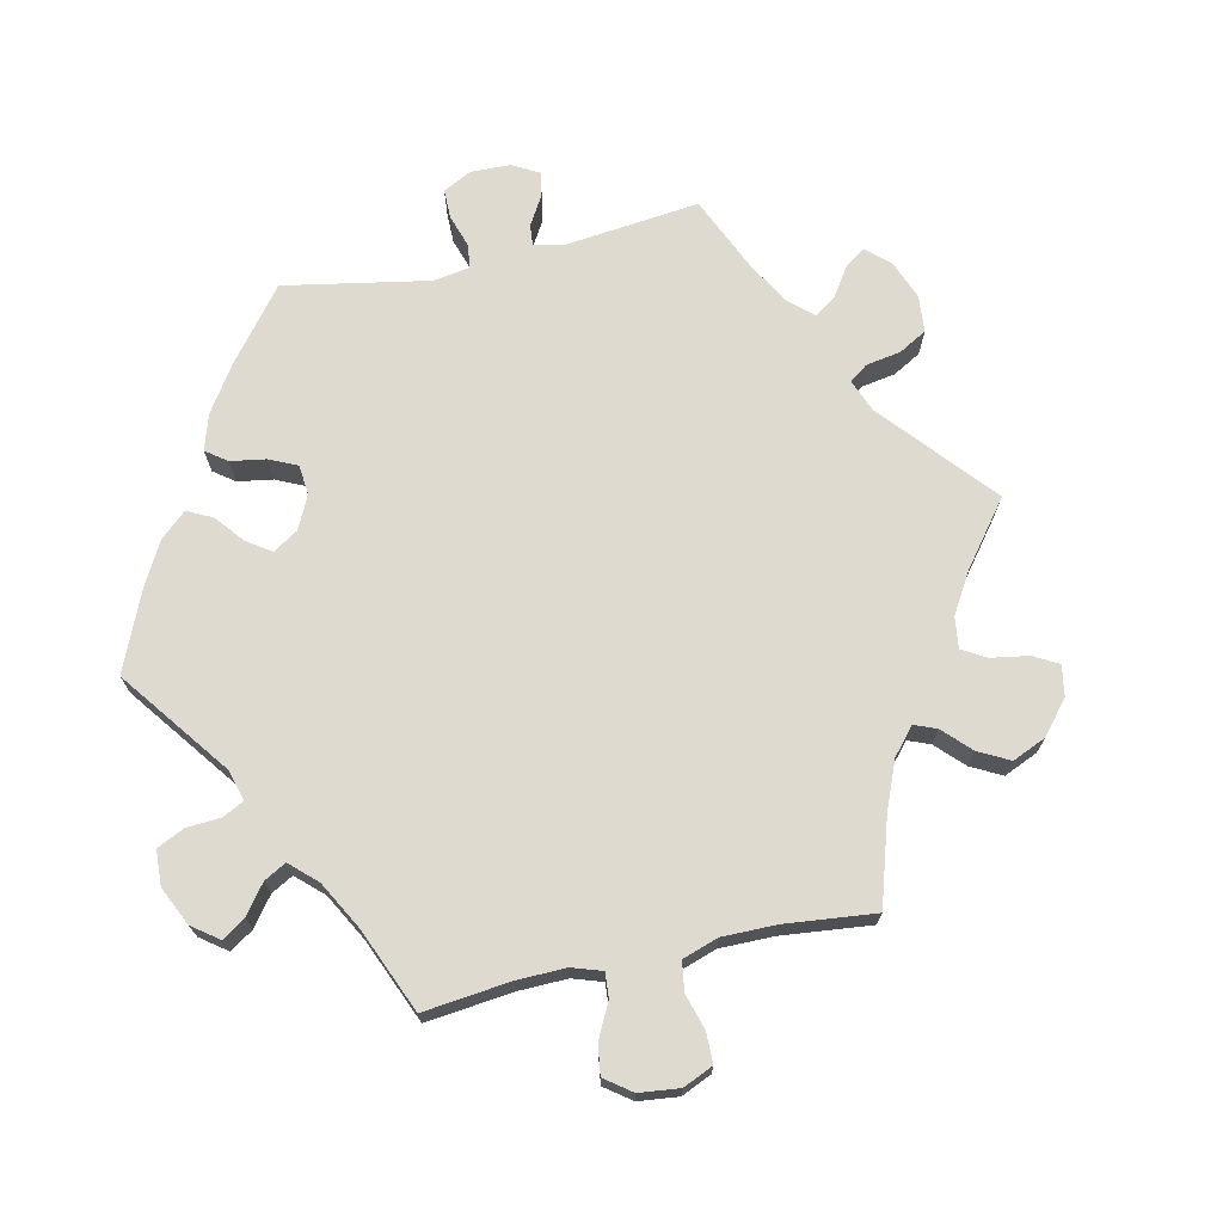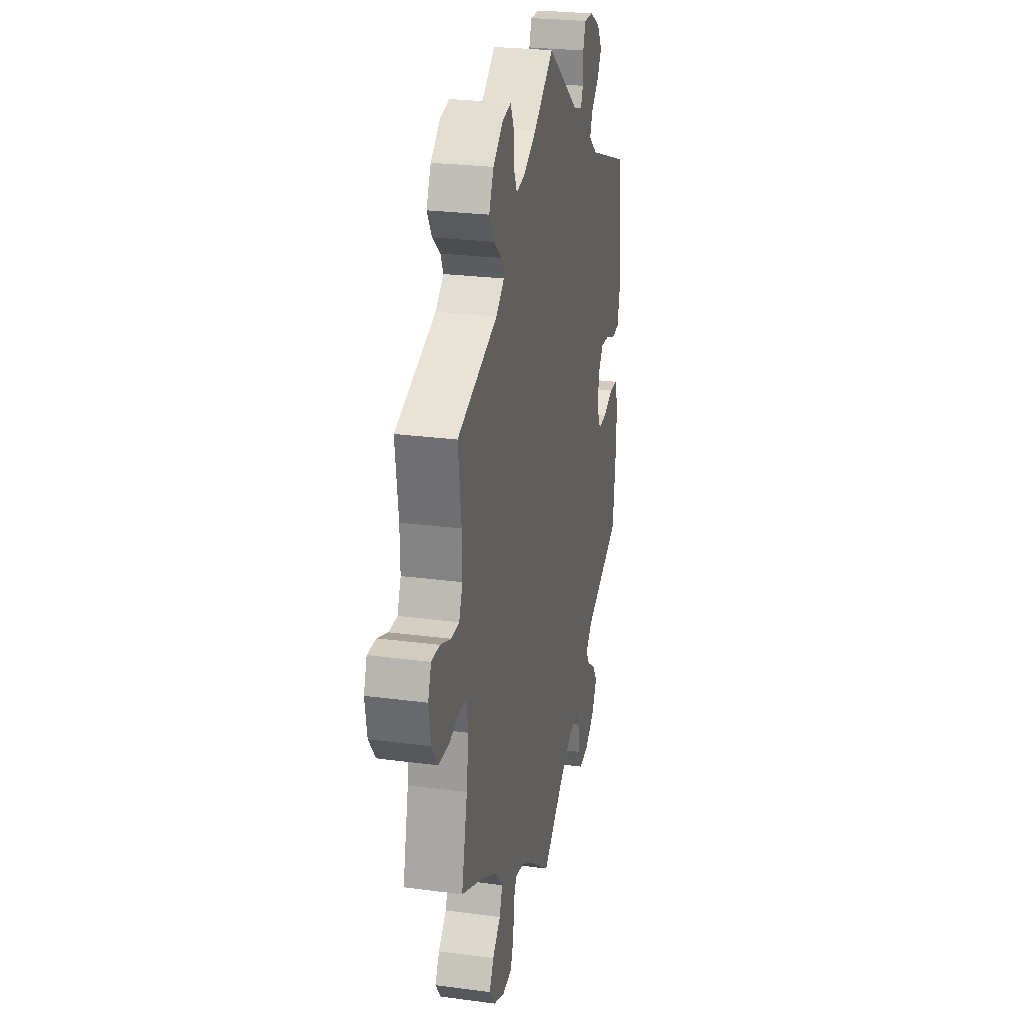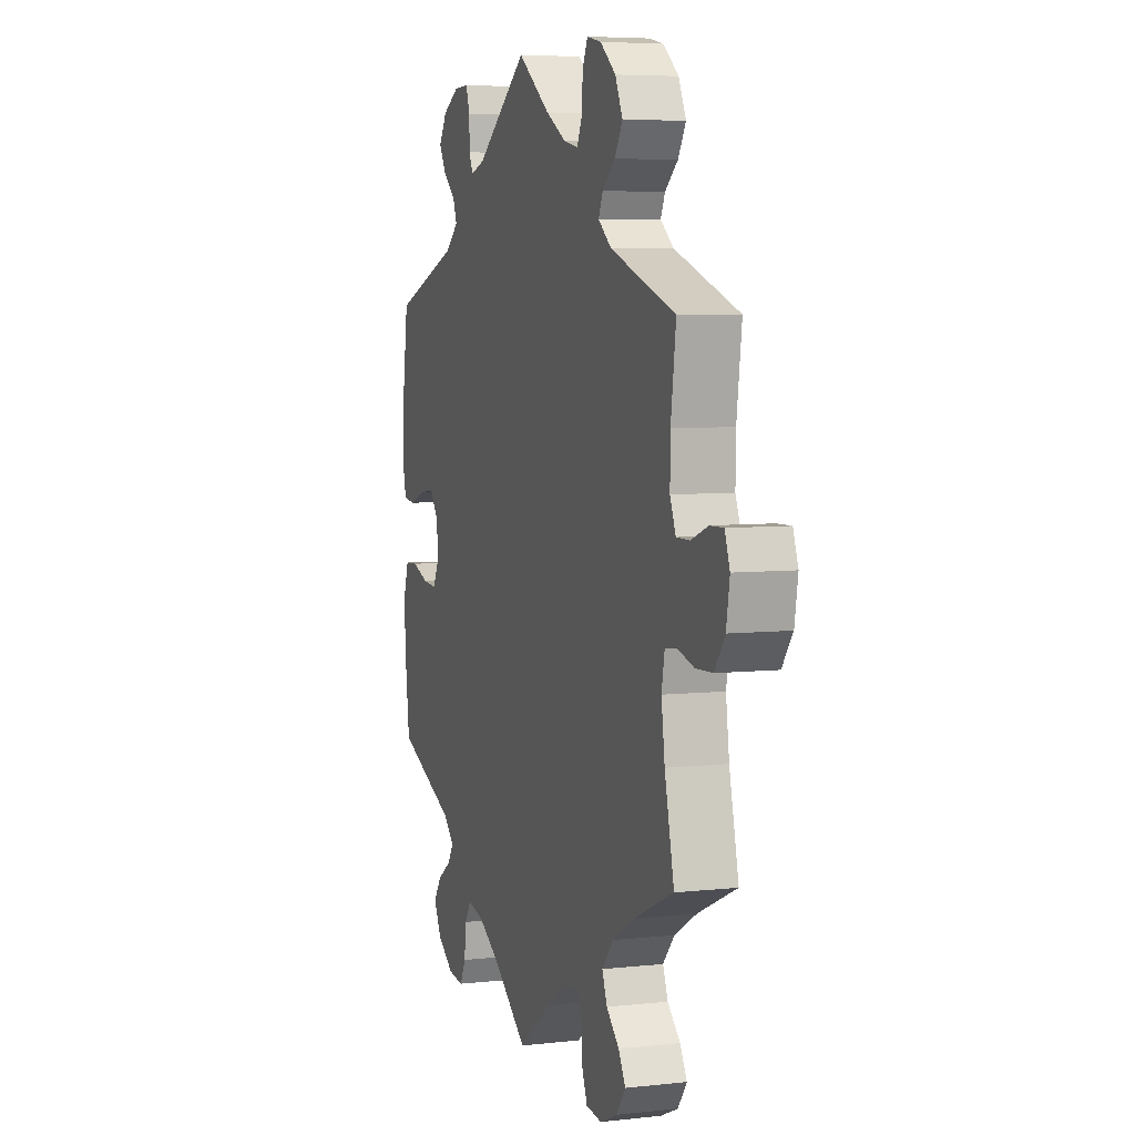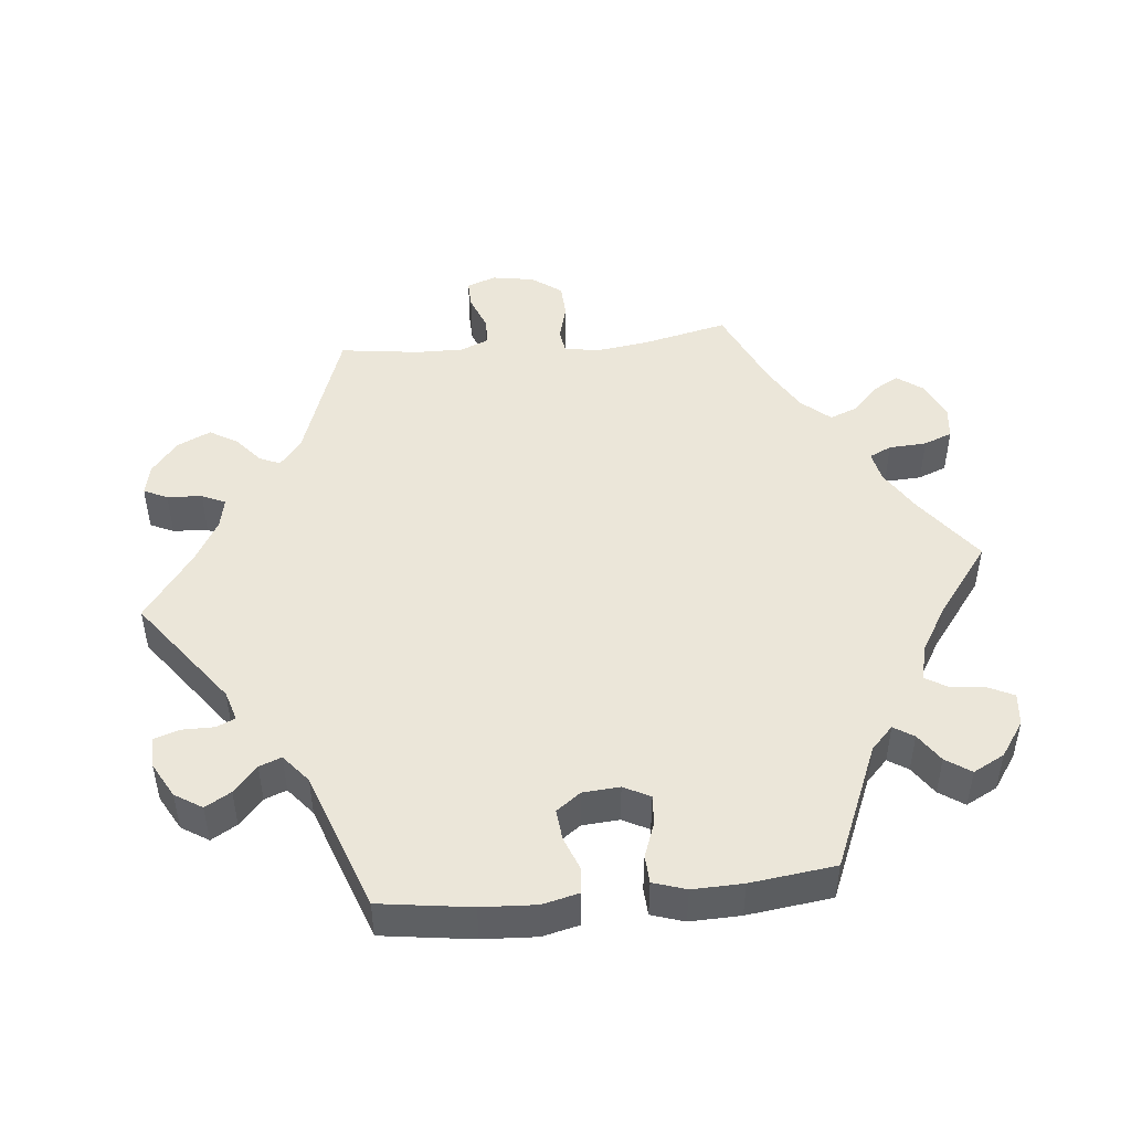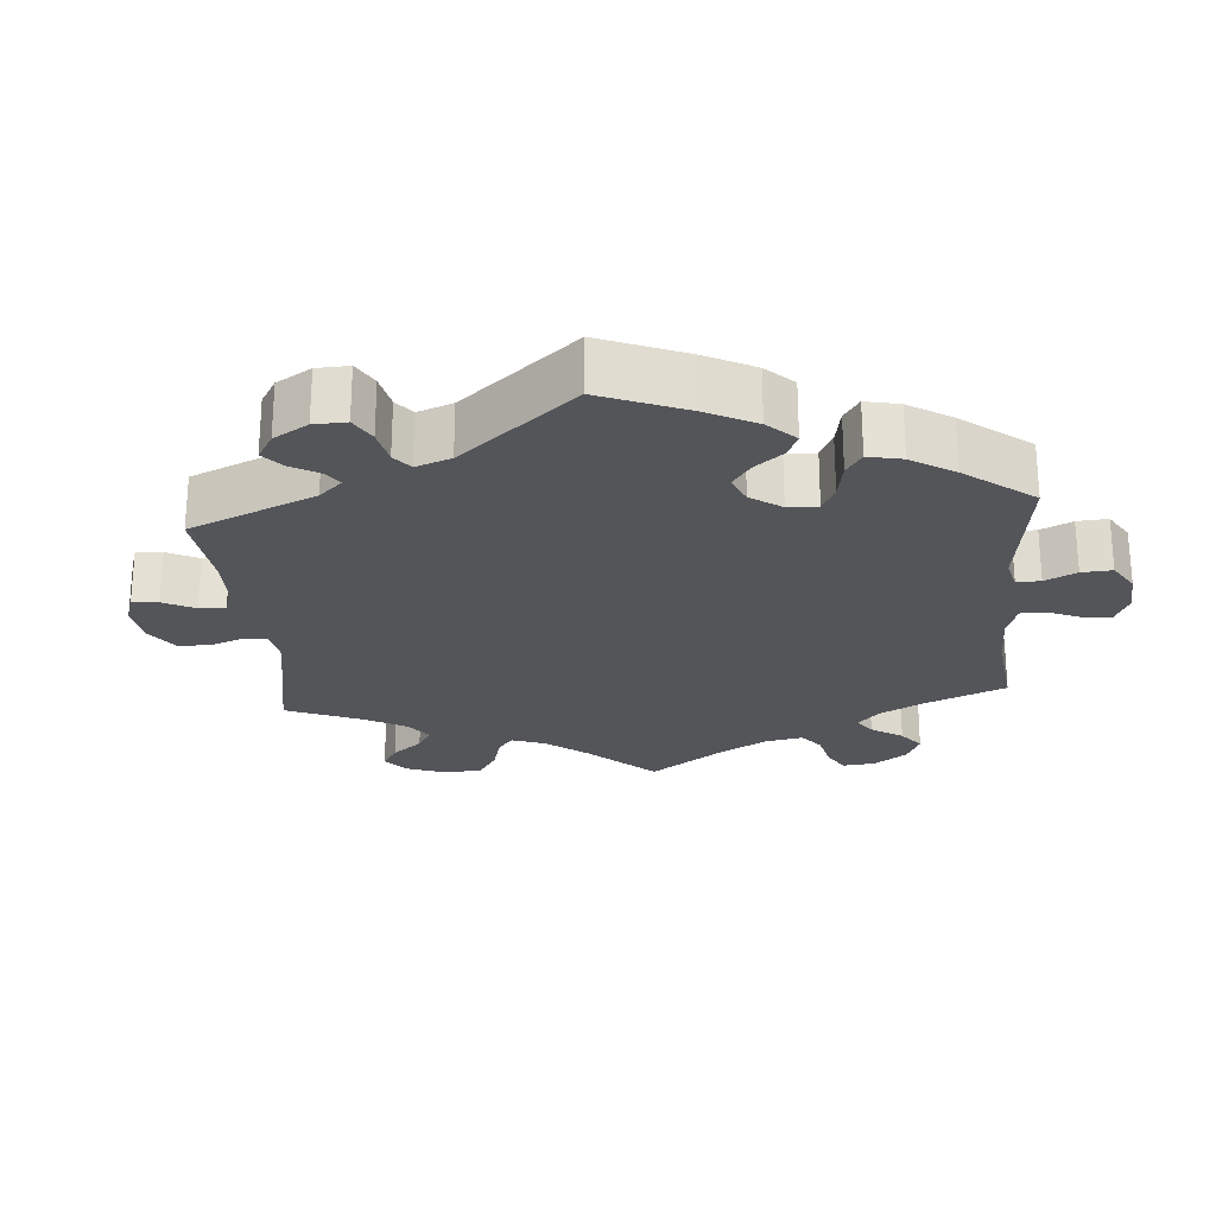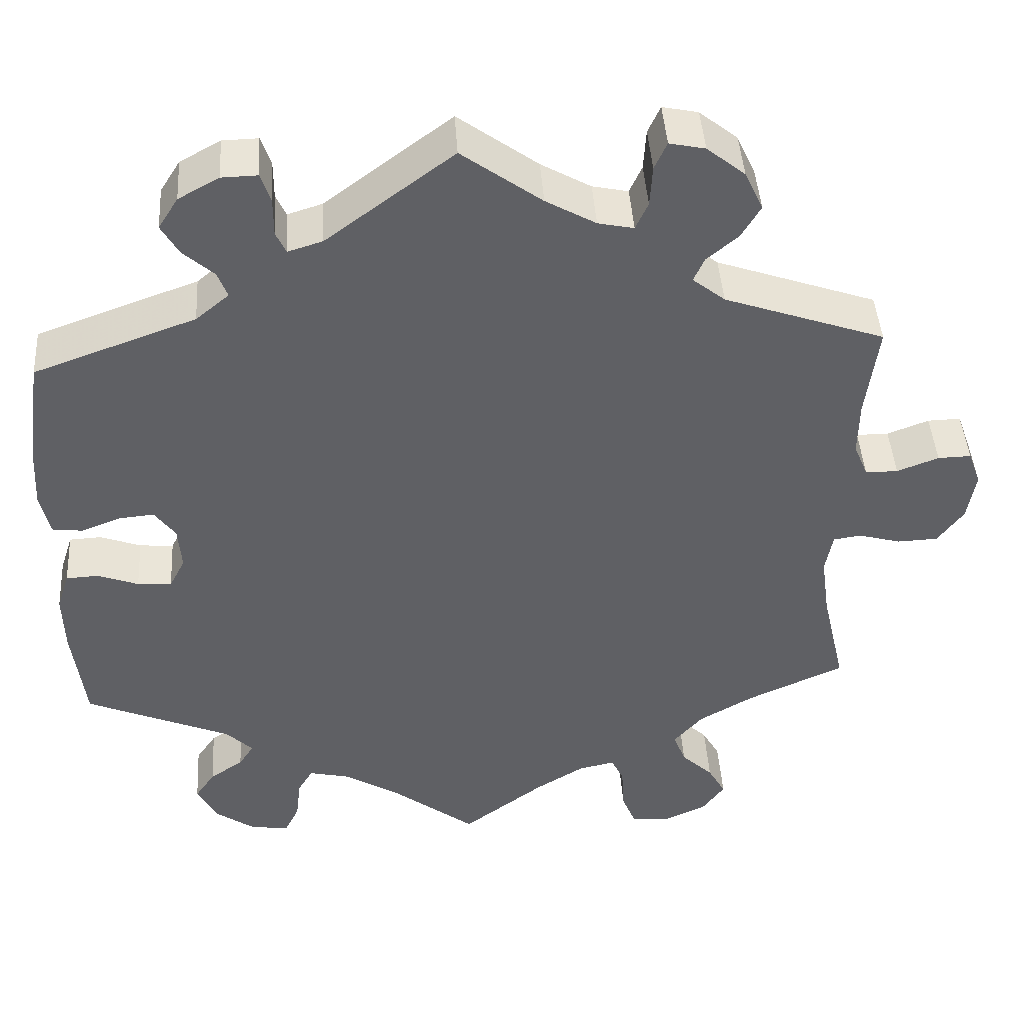
<metadata>
{"format":"obj","ext":"obj","renderer":"f3d","projection":"perspective","resolution":1024,"background":"white","views":[{"elev":70.7,"azim":-162.3,"up":"+Y"},{"elev":25.5,"azim":-77.9,"up":"+Z"},{"elev":5.9,"azim":-108.6,"up":"+Z"},{"elev":47.5,"azim":84.3,"up":"+Y"},{"elev":-24.1,"azim":64.7,"up":"+Y"},{"elev":43.7,"azim":176.3,"up":"+Z"}]}
</metadata>
<code>
v 0.518 0.07 0.161
v 0.522 0.07 0.085
v 0.51 0.07 0.034
v 0.474 0.07 0.03
v 0.427 0.07 0.048
v 0.384 0.07 0.052
v 0.359 0.07 0.018
v 0.355 0.07 -0.034
v 0.374 0.07 -0.071
v 0.415 0.07 -0.068
v 0.464 0.07 -0.05
v 0.503 0.07 -0.052
v 0.518 0.07 -0.098
v 0.516 0.07 -0.169
v 0.501 0.07 -0.288
v 0.326 0.07 -0.362
v 0.294 0.07 -0.393
v 0.312 0.07 -0.421
v 0.352 0.07 -0.448
v 0.376 0.07 -0.483
v 0.353 0.07 -0.527
v 0.304 0.07 -0.561
v 0.258 0.07 -0.566
v 0.241 0.07 -0.531
v 0.235 0.07 -0.481
v 0.217 0.07 -0.451
v 0.168 0.07 -0.462
v 0.103 0.07 -0.501
v 0.001 0.07 -0.578
v -0.097 0.07 -0.505
v -0.156 0.07 -0.469
v -0.199 0.07 -0.46
v -0.214 0.07 -0.491
v -0.217 0.07 -0.544
v -0.233 0.07 -0.584
v -0.279 0.07 -0.589
v -0.331 0.07 -0.566
v -0.358 0.07 -0.529
v -0.337 0.07 -0.492
v -0.299 0.07 -0.456
v -0.284 0.07 -0.418
v -0.319 0.07 -0.378
v -0.385 0.07 -0.34
v -0.501 0.07 -0.288
v -0.473 0.07 -0.166
v -0.463 0.07 -0.093
v -0.472 0.07 -0.045
v -0.505 0.07 -0.04
v -0.556 0.07 -0.054
v -0.605 0.07 -0.052
v -0.636 0.07 -0.01
v -0.646 0.07 0.049
v -0.631 0.07 0.09
v -0.591 0.07 0.089
v -0.541 0.07 0.07
v -0.502 0.07 0.07
v -0.485 0.07 0.111
v -0.486 0.07 0.177
v -0.501 0.07 0.289
v -0.308 0.07 0.356
v -0.269 0.07 0.387
v -0.282 0.07 0.416
v -0.32 0.07 0.448
v -0.343 0.07 0.487
v -0.321 0.07 0.534
v -0.275 0.07 0.571
v -0.232 0.07 0.58
v -0.217 0.07 0.547
v -0.214 0.07 0.498
v -0.199 0.07 0.465
v -0.156 0.07 0.474
v -0.096 0.07 0.508
v 0 0.07 0.578
v 0.153 0.07 0.464
v 0.195 0.07 0.451
v 0.207 0.07 0.477
v 0.207 0.07 0.523
v 0.219 0.07 0.558
v 0.262 0.07 0.557
v 0.311 0.07 0.53
v 0.335 0.07 0.492
v 0.314 0.07 0.456
v 0.277 0.07 0.423
v 0.265 0.07 0.392
v 0.305 0.07 0.359
v 0.5 0.07 0.289
v 0.518 0 0.161
v 0.522 0 0.085
v 0.51 0 0.034
v 0.474 0 0.03
v 0.427 0 0.048
v 0.384 0 0.052
v 0.359 0 0.018
v 0.355 0 -0.034
v 0.374 0 -0.071
v 0.415 0 -0.068
v 0.464 0 -0.05
v 0.503 0 -0.052
v 0.518 0 -0.098
v 0.516 0 -0.169
v 0.501 0 -0.288
v 0.326 0 -0.362
v 0.294 0 -0.393
v 0.312 0 -0.421
v 0.352 0 -0.448
v 0.376 0 -0.483
v 0.353 0 -0.527
v 0.304 0 -0.561
v 0.258 0 -0.566
v 0.241 0 -0.531
v 0.235 0 -0.481
v 0.217 0 -0.451
v 0.168 0 -0.462
v 0.103 0 -0.501
v 0.001 0 -0.578
v -0.097 0 -0.505
v -0.156 0 -0.469
v -0.199 0 -0.46
v -0.214 0 -0.491
v -0.217 0 -0.544
v -0.233 0 -0.584
v -0.279 0 -0.589
v -0.331 0 -0.566
v -0.358 0 -0.529
v -0.337 0 -0.492
v -0.299 0 -0.456
v -0.284 0 -0.418
v -0.319 0 -0.378
v -0.385 0 -0.34
v -0.501 0 -0.288
v -0.473 0 -0.166
v -0.463 0 -0.093
v -0.472 0 -0.045
v -0.505 0 -0.04
v -0.556 0 -0.054
v -0.605 0 -0.052
v -0.636 0 -0.01
v -0.646 0 0.049
v -0.631 0 0.09
v -0.591 0 0.089
v -0.541 0 0.07
v -0.502 0 0.07
v -0.485 0 0.111
v -0.486 0 0.177
v -0.501 0 0.289
v -0.308 0 0.356
v -0.269 0 0.387
v -0.282 0 0.416
v -0.32 0 0.448
v -0.343 0 0.487
v -0.321 0 0.534
v -0.275 0 0.571
v -0.232 0 0.58
v -0.217 0 0.547
v -0.214 0 0.498
v -0.199 0 0.465
v -0.156 0 0.474
v -0.096 0 0.508
v 0 0 0.578
v 0.153 0 0.464
v 0.195 0 0.451
v 0.207 0 0.477
v 0.207 0 0.523
v 0.219 0 0.558
v 0.262 0 0.557
v 0.311 0 0.53
v 0.335 0 0.492
v 0.314 0 0.456
v 0.277 0 0.423
v 0.265 0 0.392
v 0.305 0 0.359
v 0.5 0 0.289
f 85 86 1 2
f 84 85 2 3
f 80 81 82 83
f 80 83 84
f 79 80 84
f 76 77 78 79
f 75 76 79 84
f 74 75 84 3
f 72 73 74 3
f 66 67 68 69
f 66 69 70
f 65 66 70
f 62 63 64 65
f 61 62 65 70
f 58 59 60
f 57 58 60 61
f 56 57 61 70
f 52 53 54 55
f 52 55 56
f 51 52 56
f 48 49 50 51
f 47 48 51 56
f 43 44 45
f 42 43 45 46
f 41 42 46 47
f 37 38 39 40
f 37 40 41
f 36 37 41
f 33 34 35 36
f 32 33 36 41
f 31 32 41 47
f 28 29 30
f 27 28 30 31
f 26 27 31 47
f 22 23 24 25
f 22 25 26
f 21 22 26
f 18 19 20 21
f 17 18 21 26
f 16 17 26 47
f 10 11 12 13
f 9 10 13 14
f 72 3 4 5
f 71 72 5 6
f 9 14 15 16
f 8 9 16 47
f 7 8 47 56
f 56 70 71
f 6 7 56 71
f 88 87 172 171
f 89 88 171 170
f 169 168 167 166
f 170 169 166
f 170 166 165
f 165 164 163 162
f 170 165 162 161
f 89 170 161 160
f 89 160 159 158
f 155 154 153 152
f 156 155 152
f 156 152 151
f 151 150 149 148
f 156 151 148 147
f 146 145 144
f 147 146 144 143
f 156 147 143 142
f 141 140 139 138
f 142 141 138
f 142 138 137
f 137 136 135 134
f 142 137 134 133
f 131 130 129
f 132 131 129 128
f 133 132 128 127
f 126 125 124 123
f 127 126 123
f 127 123 122
f 122 121 120 119
f 127 122 119 118
f 133 127 118 117
f 116 115 114
f 117 116 114 113
f 133 117 113 112
f 111 110 109 108
f 112 111 108
f 112 108 107
f 107 106 105 104
f 112 107 104 103
f 133 112 103 102
f 99 98 97 96
f 100 99 96 95
f 91 90 89 158
f 92 91 158 157
f 102 101 100 95
f 133 102 95 94
f 142 133 94 93
f 157 156 142
f 157 142 93 92
f 1 87 88 2
f 2 88 89 3
f 3 89 90 4
f 4 90 91 5
f 5 91 92 6
f 6 92 93 7
f 7 93 94 8
f 8 94 95 9
f 9 95 96 10
f 10 96 97 11
f 11 97 98 12
f 12 98 99 13
f 13 99 100 14
f 14 100 101 15
f 15 101 102 16
f 16 102 103 17
f 17 103 104 18
f 18 104 105 19
f 19 105 106 20
f 20 106 107 21
f 21 107 108 22
f 22 108 109 23
f 23 109 110 24
f 24 110 111 25
f 25 111 112 26
f 26 112 113 27
f 27 113 114 28
f 28 114 115 29
f 29 115 116 30
f 30 116 117 31
f 31 117 118 32
f 32 118 119 33
f 33 119 120 34
f 34 120 121 35
f 35 121 122 36
f 36 122 123 37
f 37 123 124 38
f 38 124 125 39
f 39 125 126 40
f 40 126 127 41
f 41 127 128 42
f 42 128 129 43
f 43 129 130 44
f 44 130 131 45
f 45 131 132 46
f 46 132 133 47
f 47 133 134 48
f 48 134 135 49
f 49 135 136 50
f 50 136 137 51
f 51 137 138 52
f 52 138 139 53
f 53 139 140 54
f 54 140 141 55
f 55 141 142 56
f 56 142 143 57
f 57 143 144 58
f 58 144 145 59
f 59 145 146 60
f 60 146 147 61
f 61 147 148 62
f 62 148 149 63
f 63 149 150 64
f 64 150 151 65
f 65 151 152 66
f 66 152 153 67
f 67 153 154 68
f 68 154 155 69
f 69 155 156 70
f 70 156 157 71
f 71 157 158 72
f 72 158 159 73
f 73 159 160 74
f 74 160 161 75
f 75 161 162 76
f 76 162 163 77
f 77 163 164 78
f 78 164 165 79
f 79 165 166 80
f 80 166 167 81
f 81 167 168 82
f 82 168 169 83
f 83 169 170 84
f 84 170 171 85
f 85 171 172 86
f 86 172 87 1

</code>
